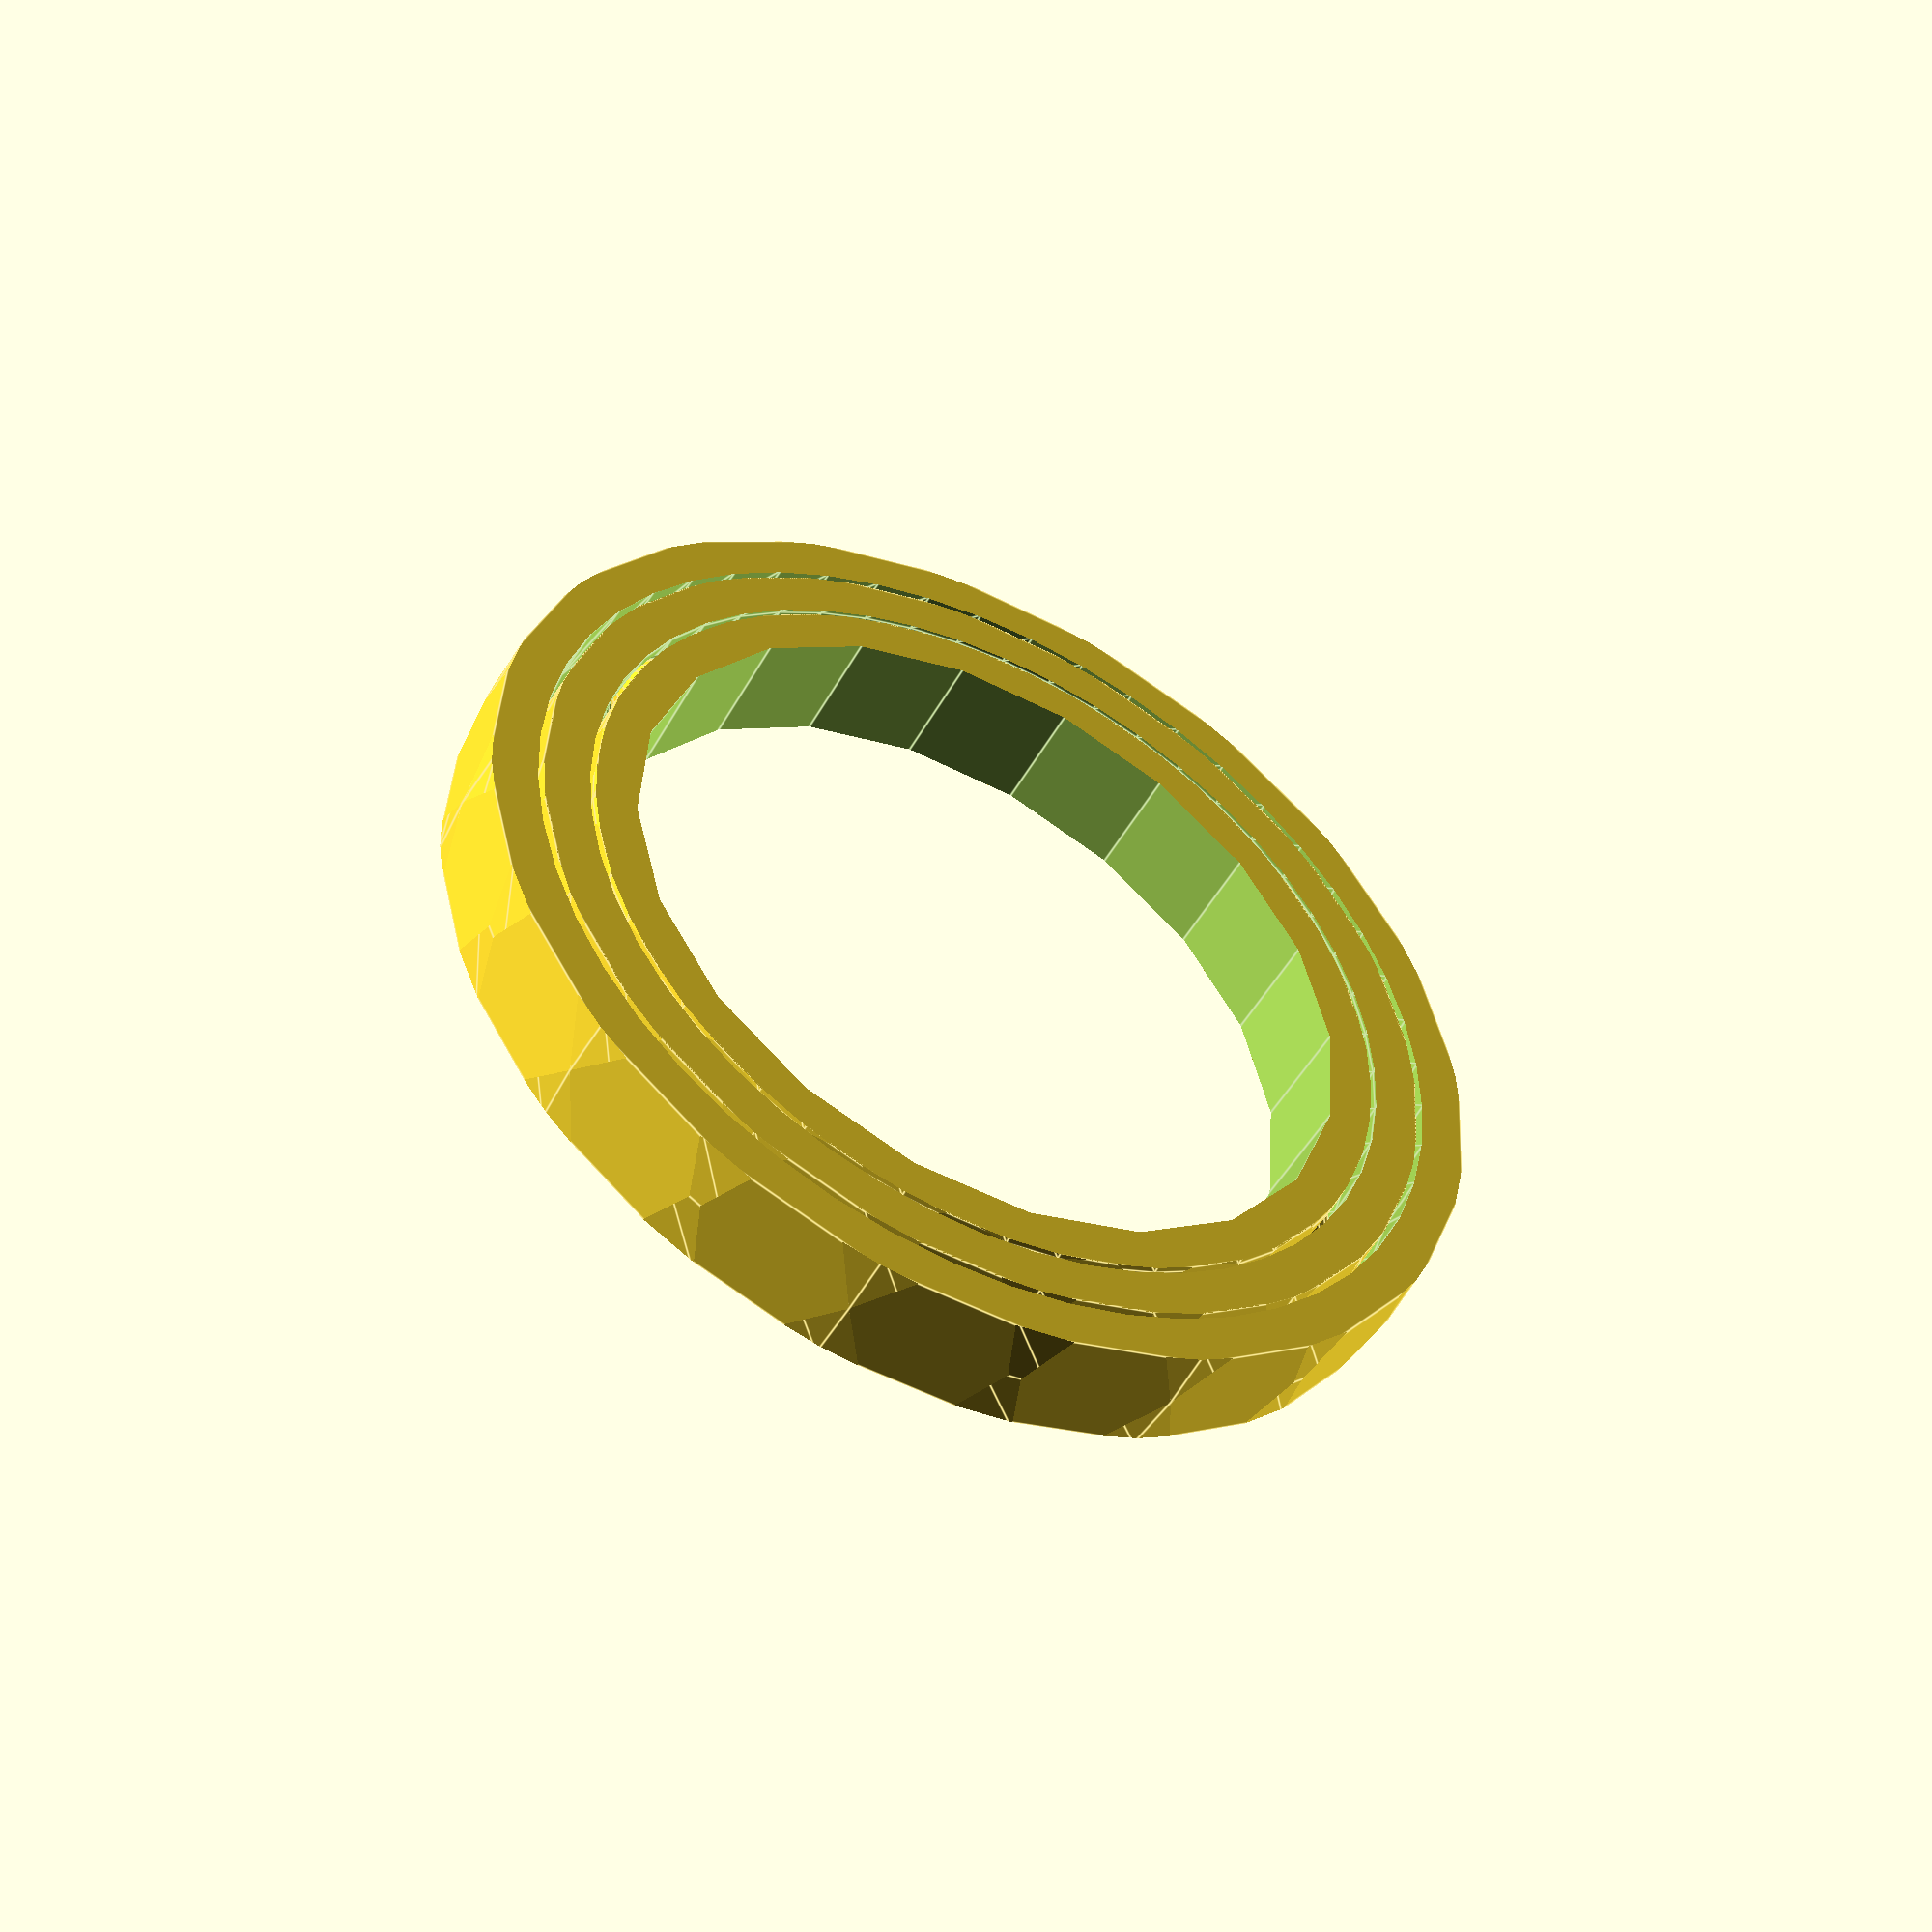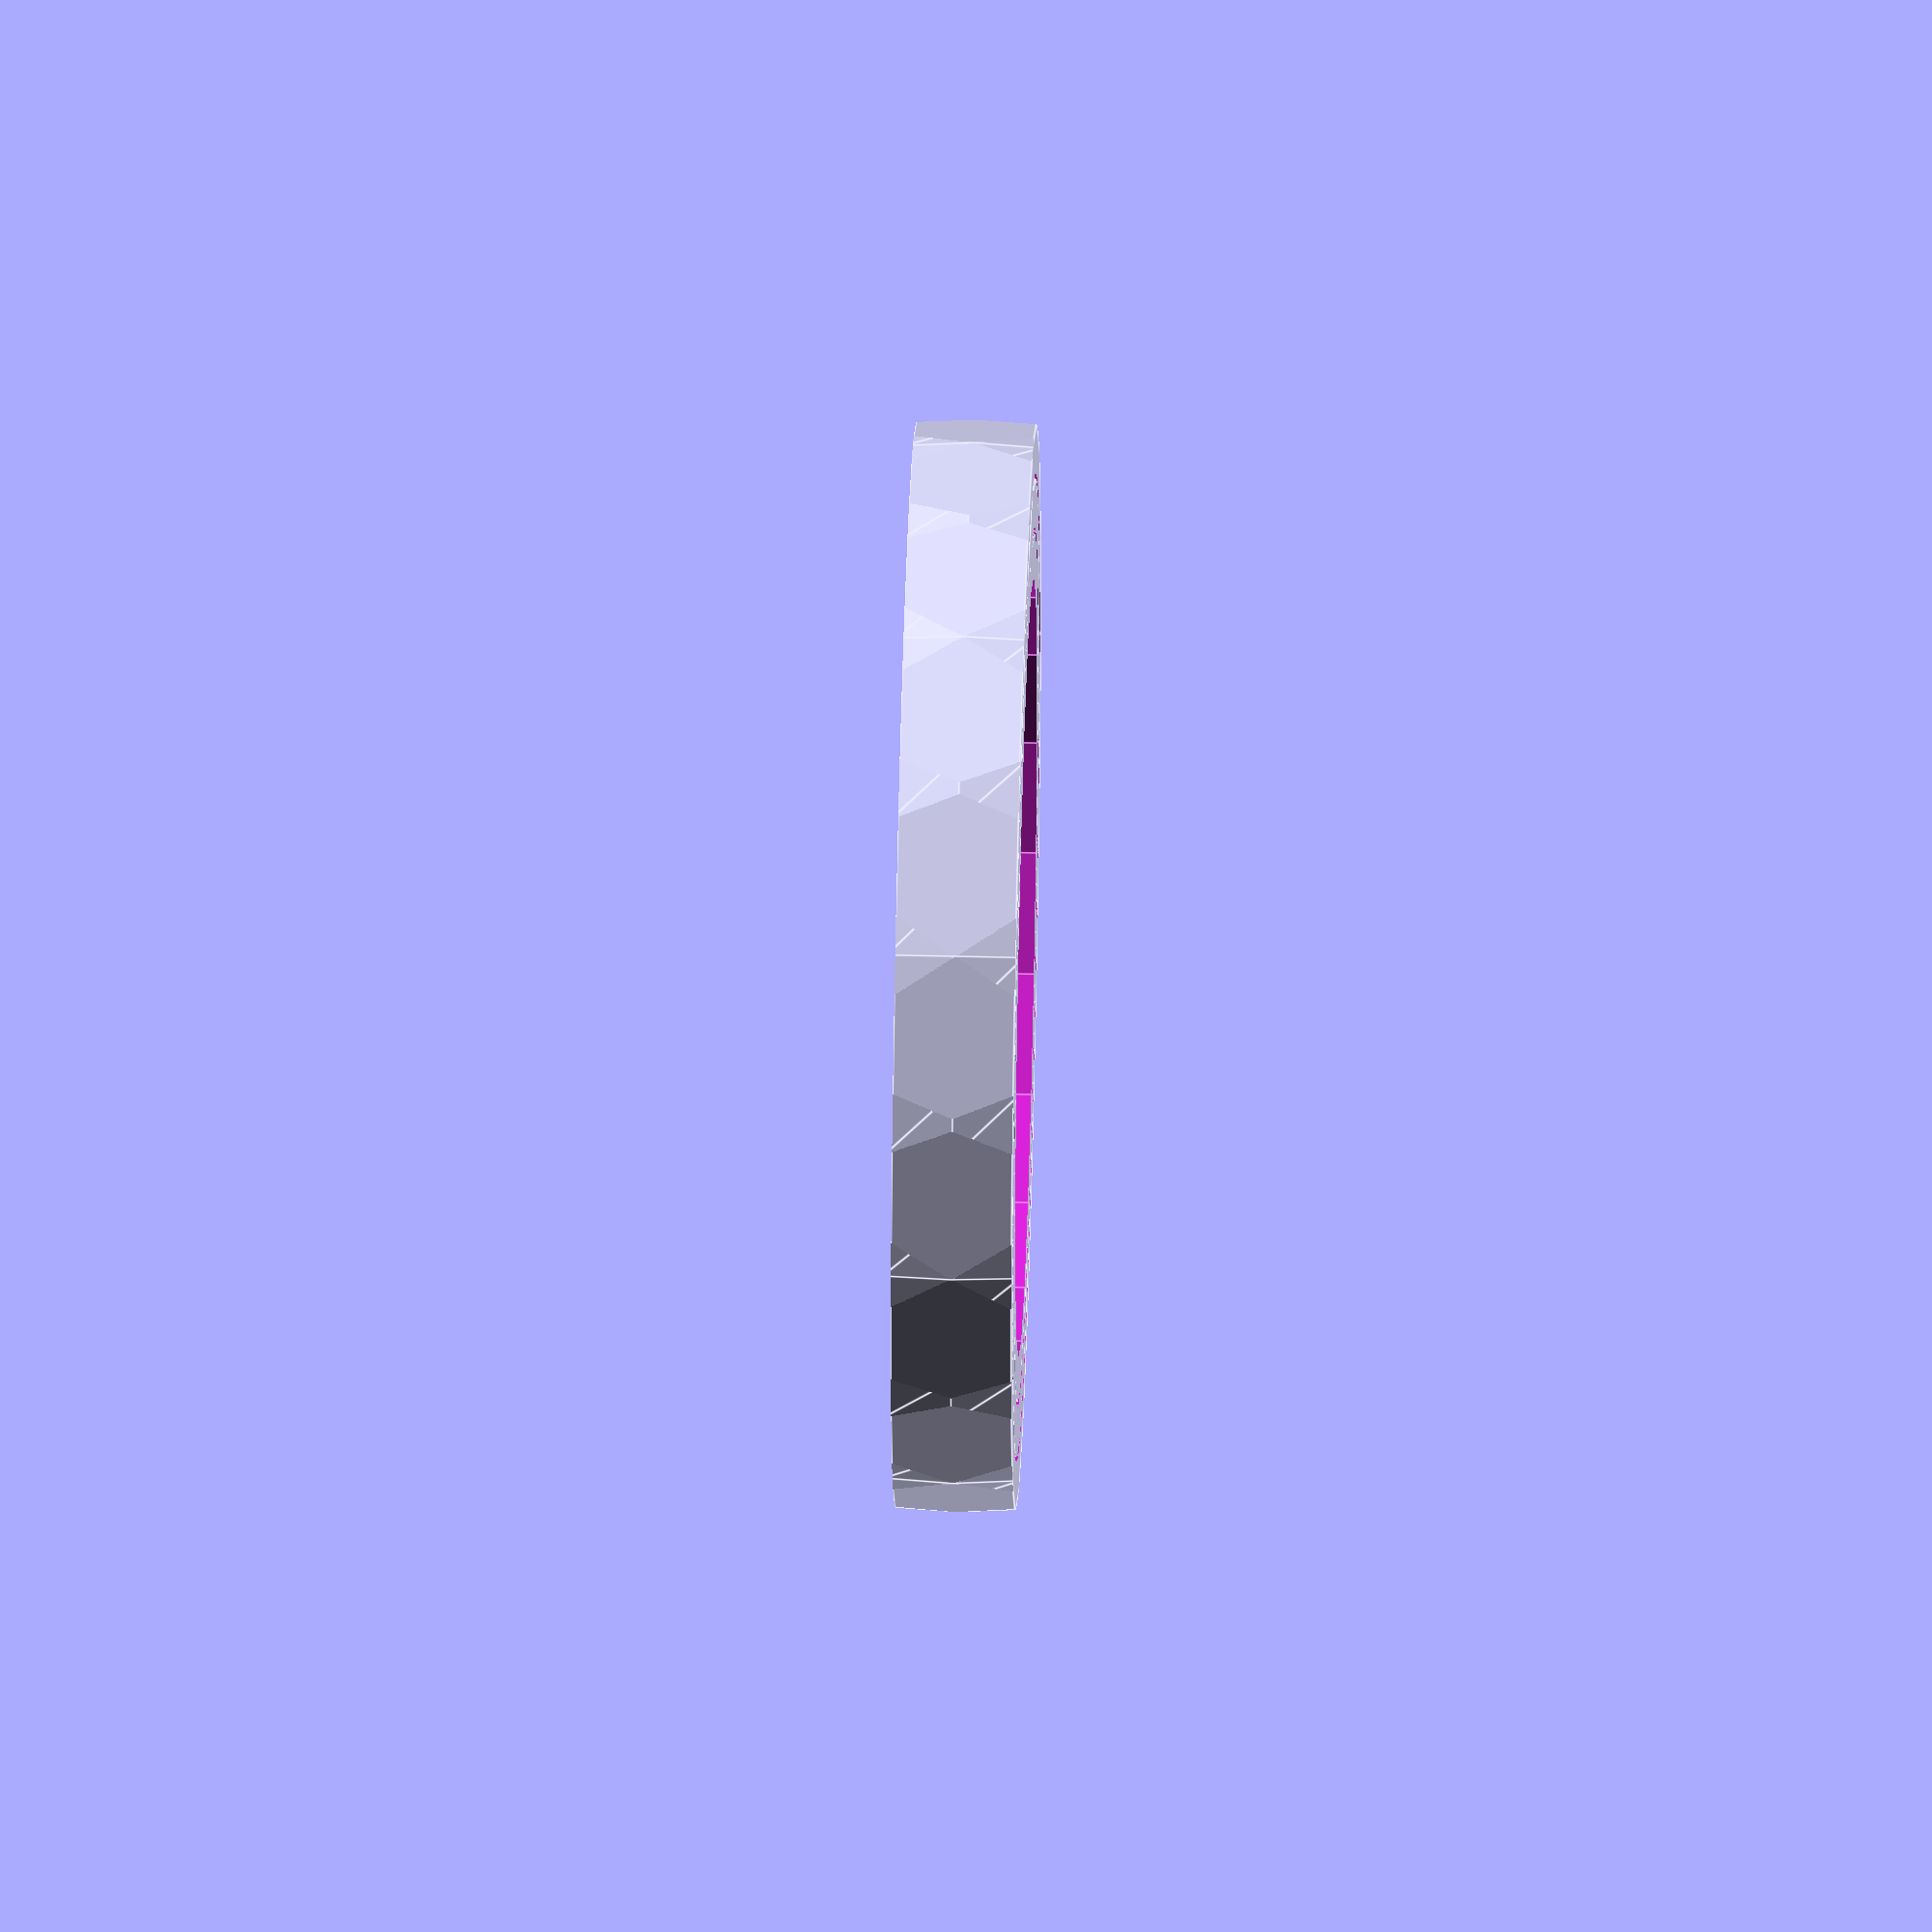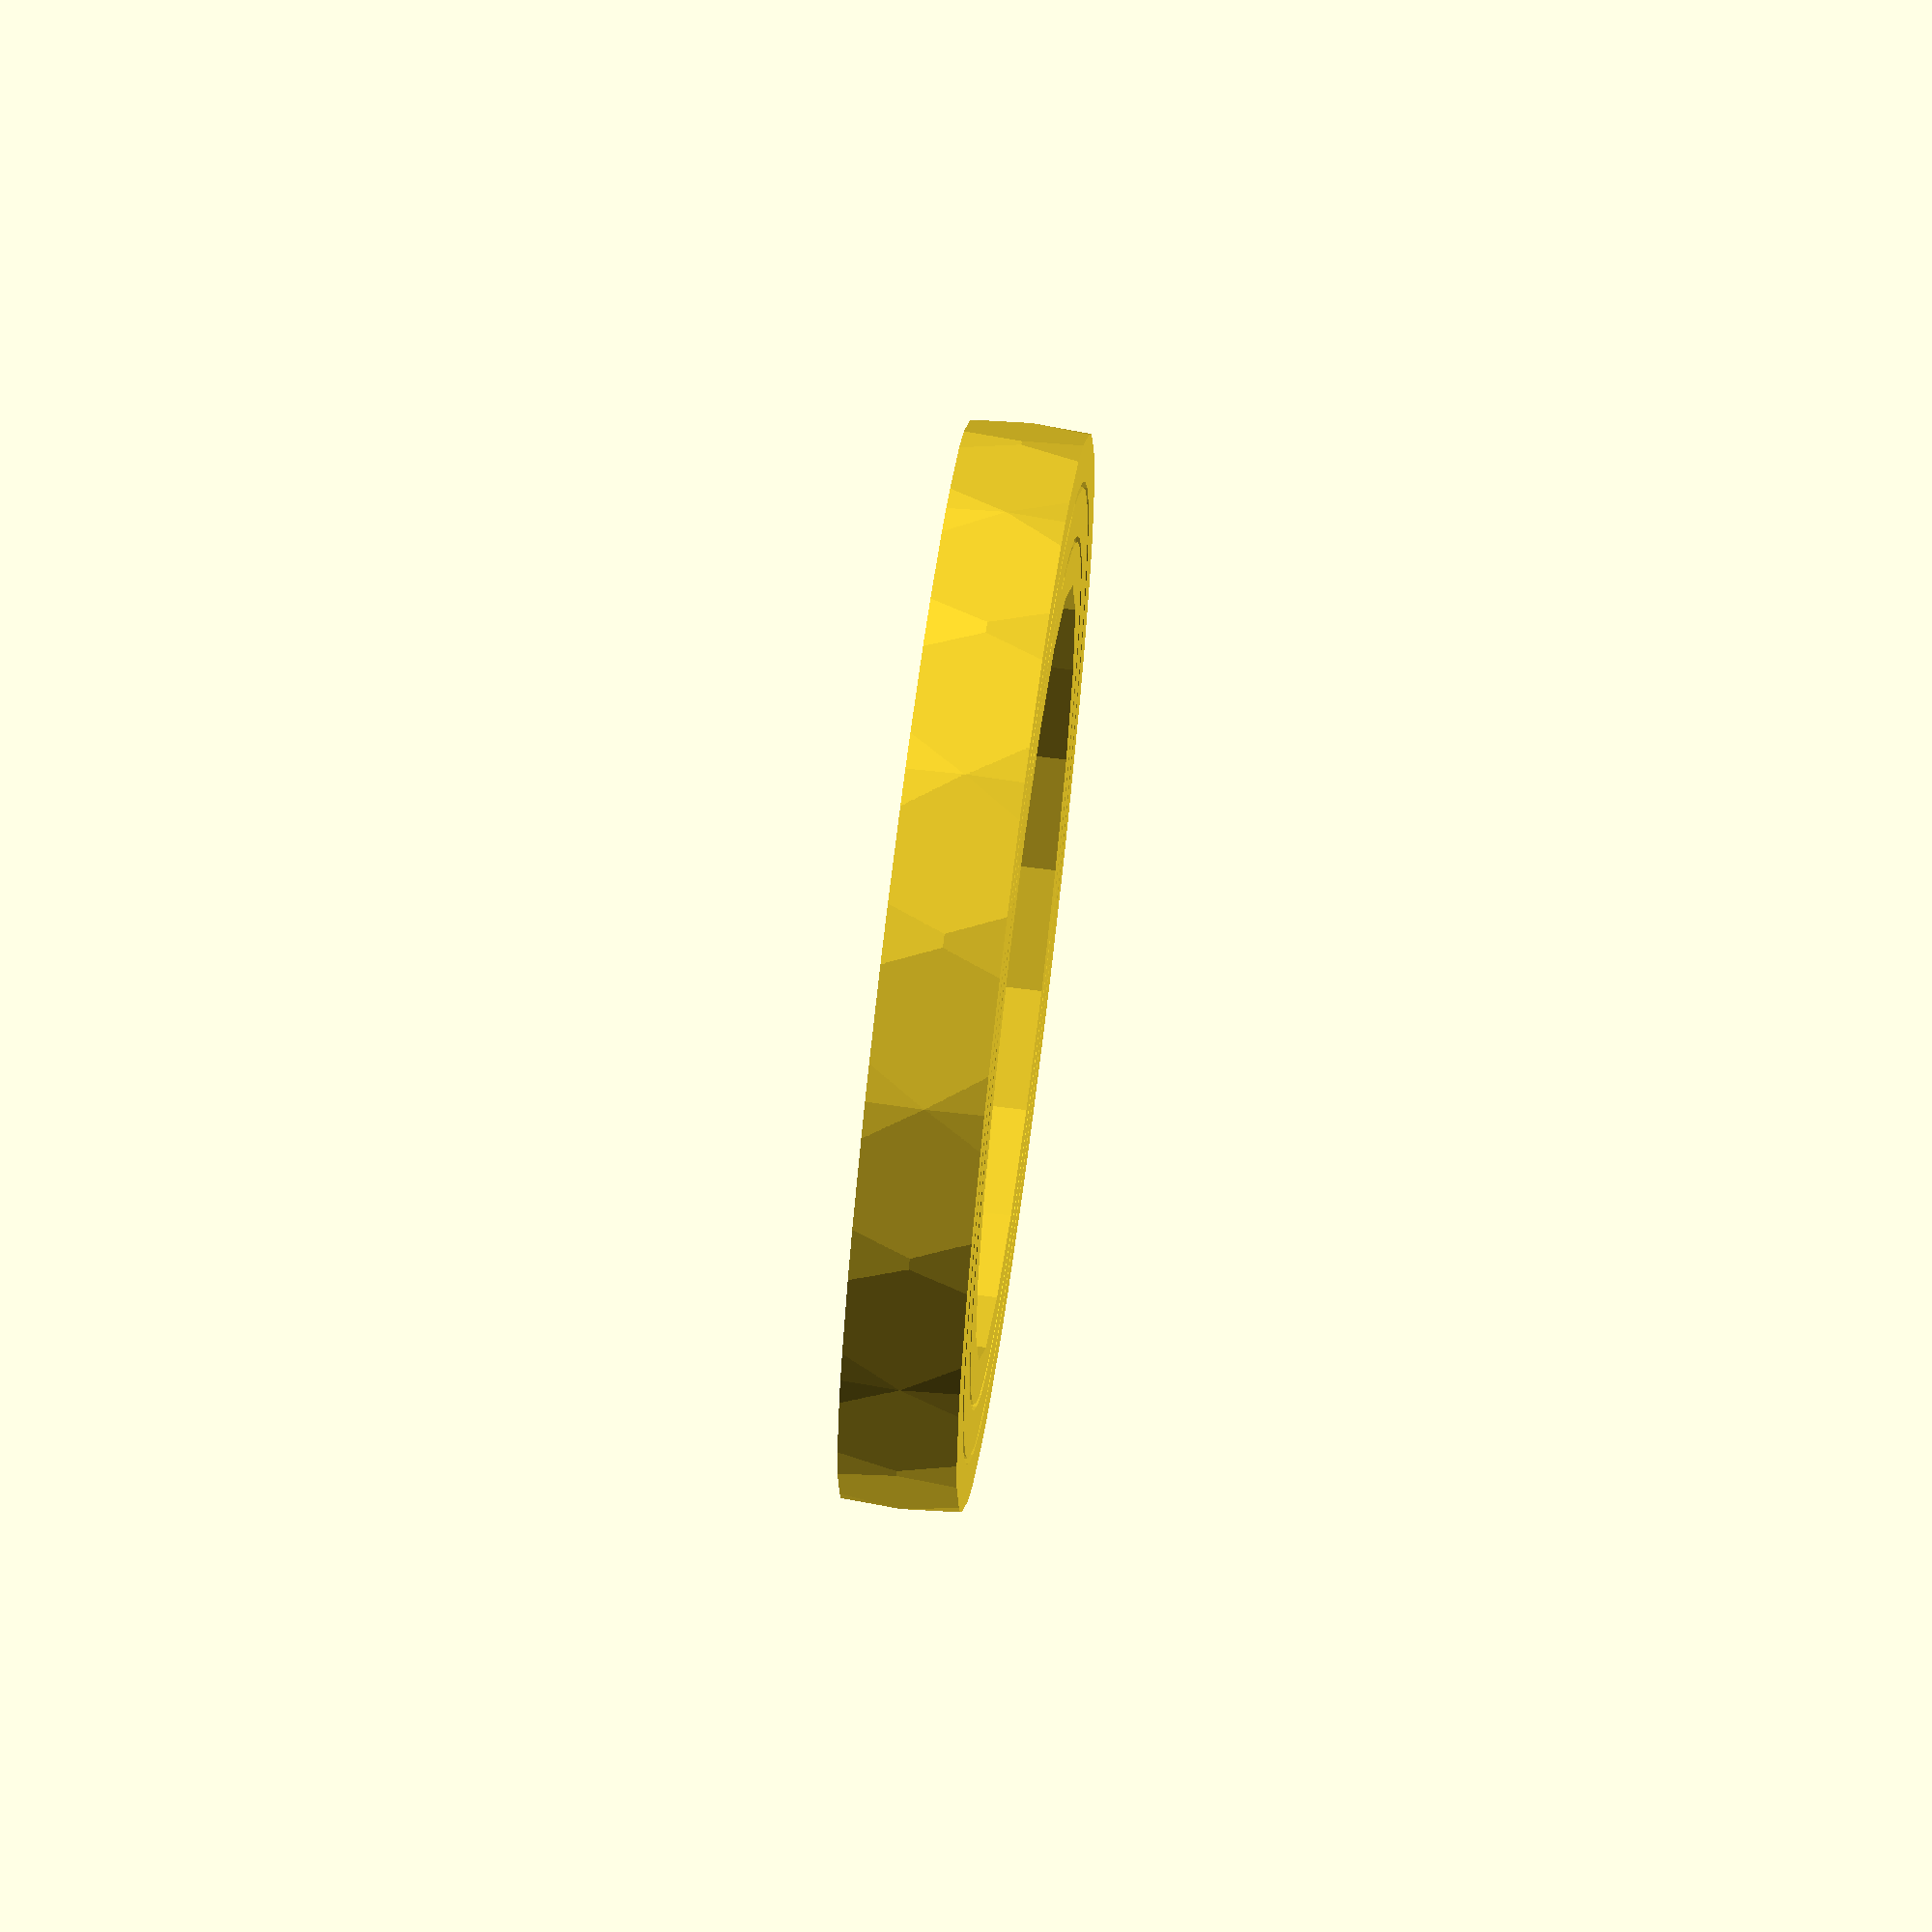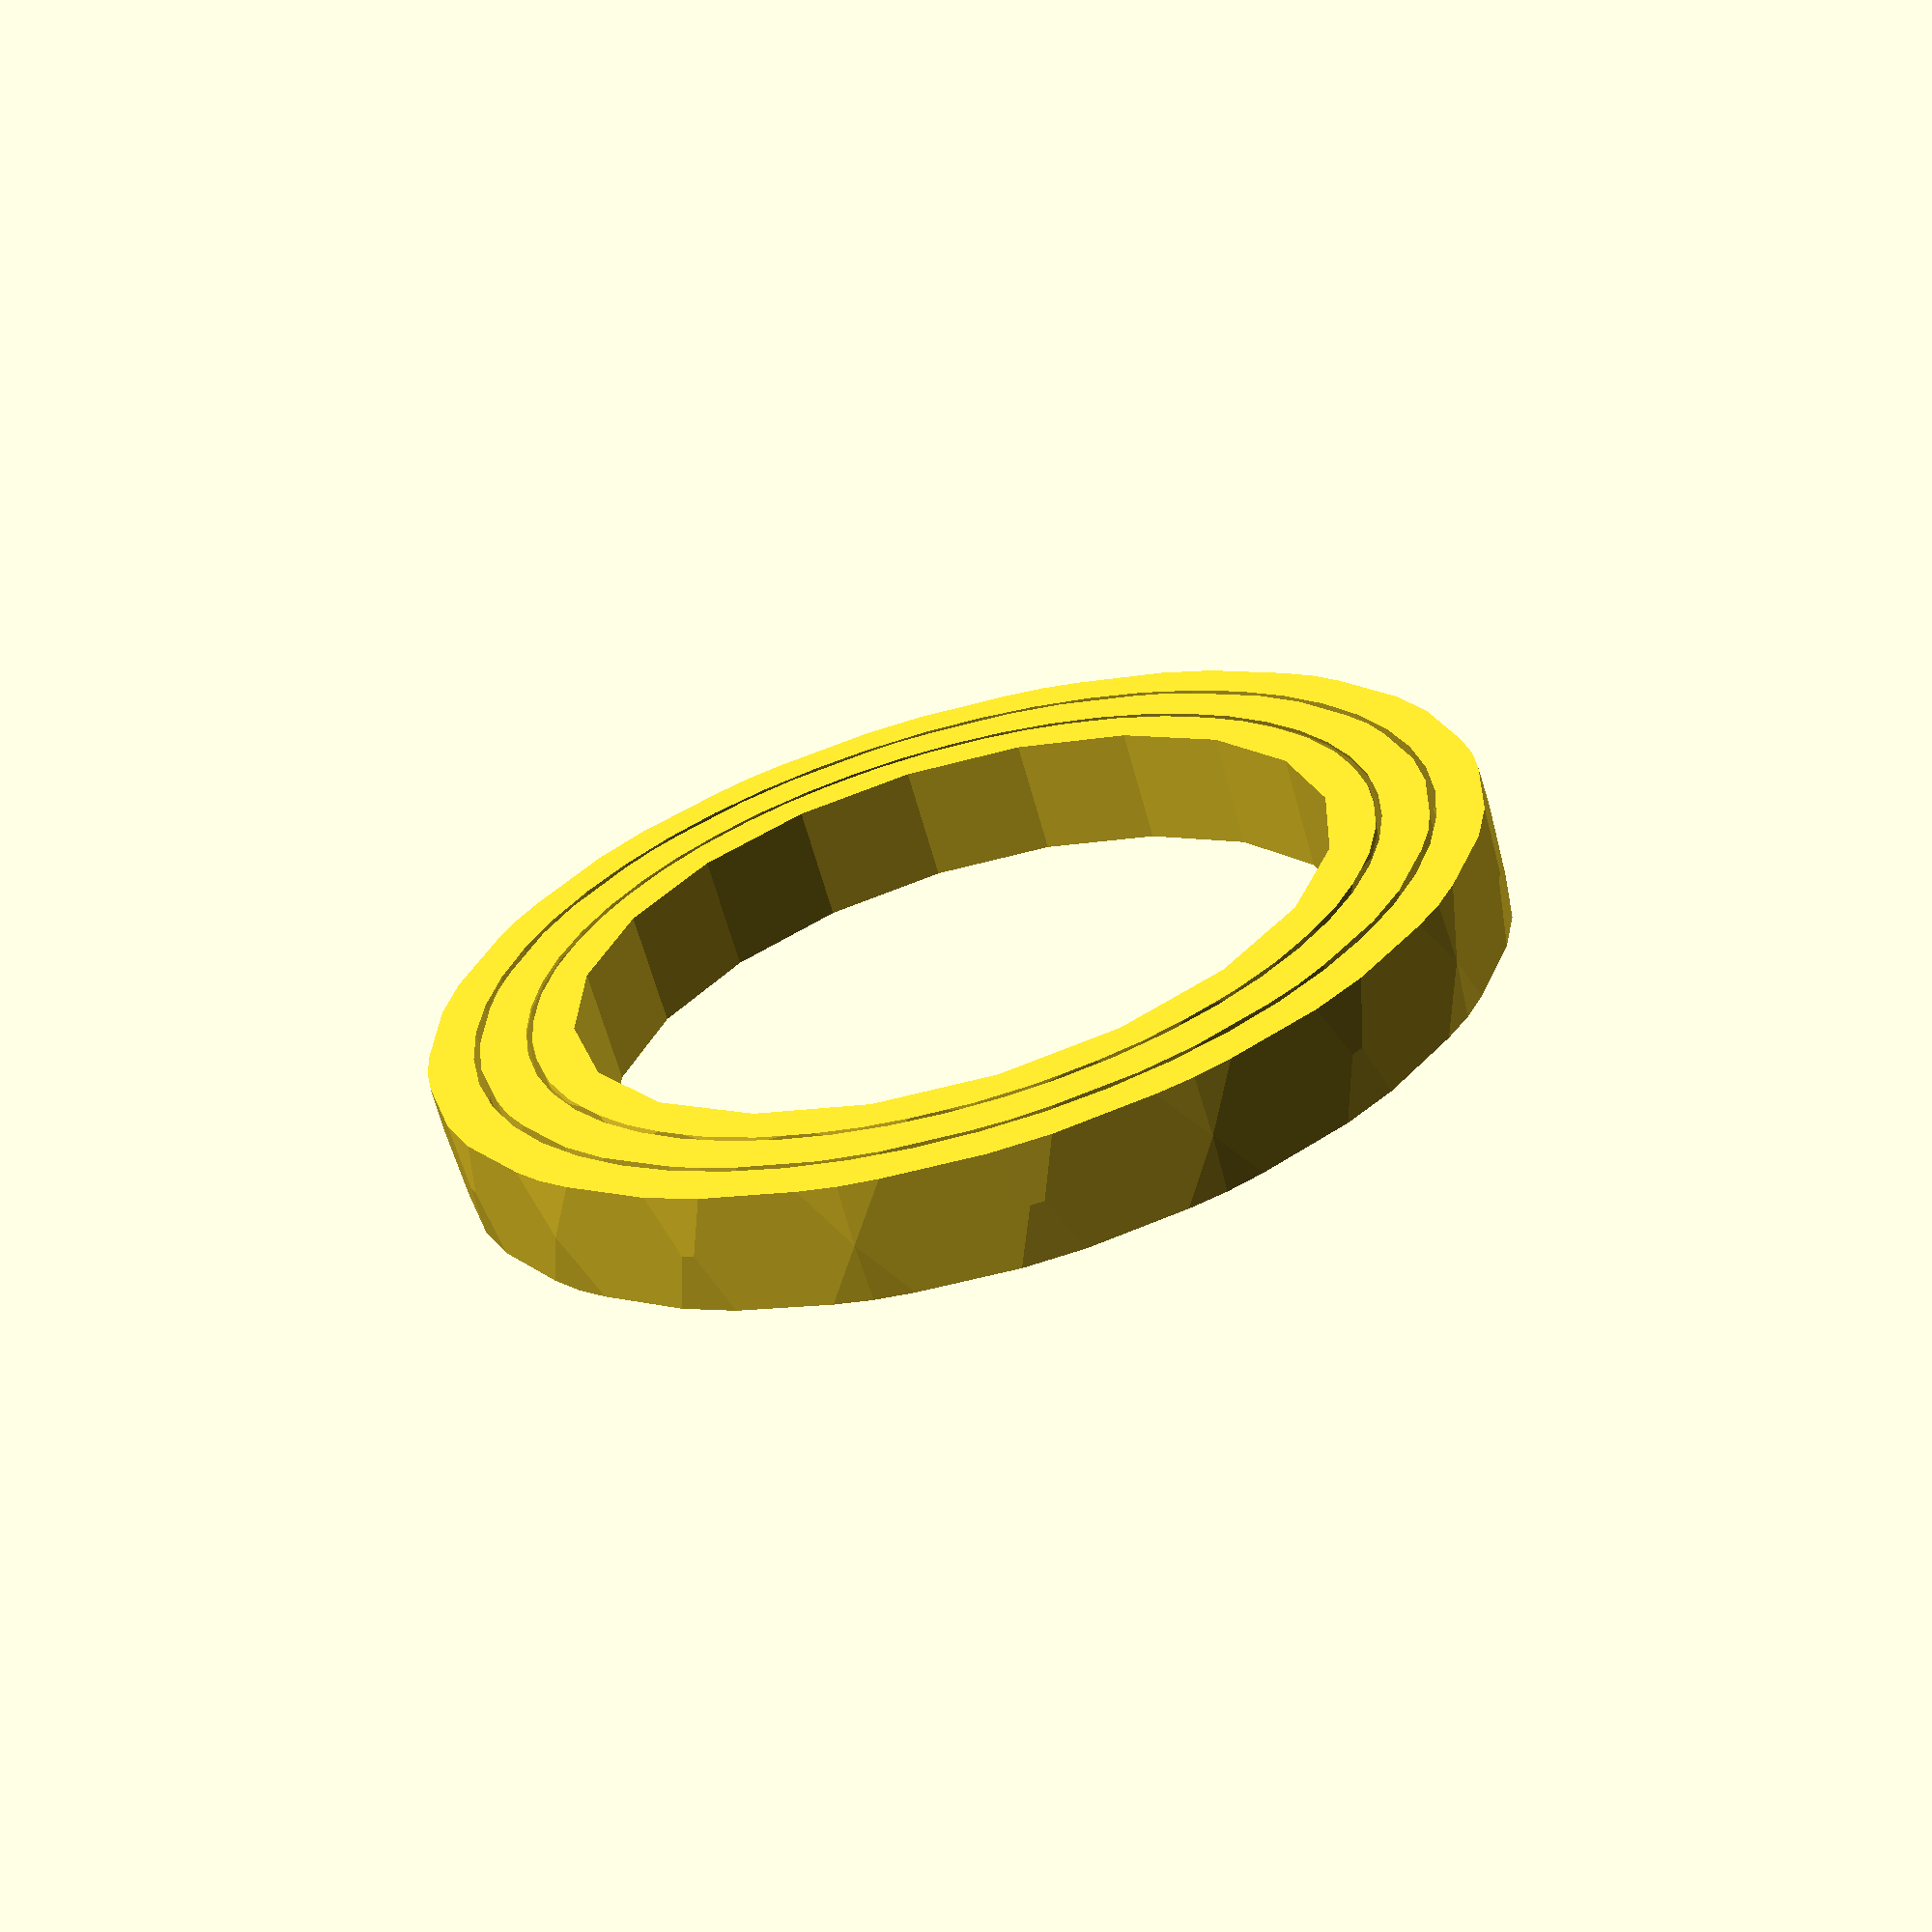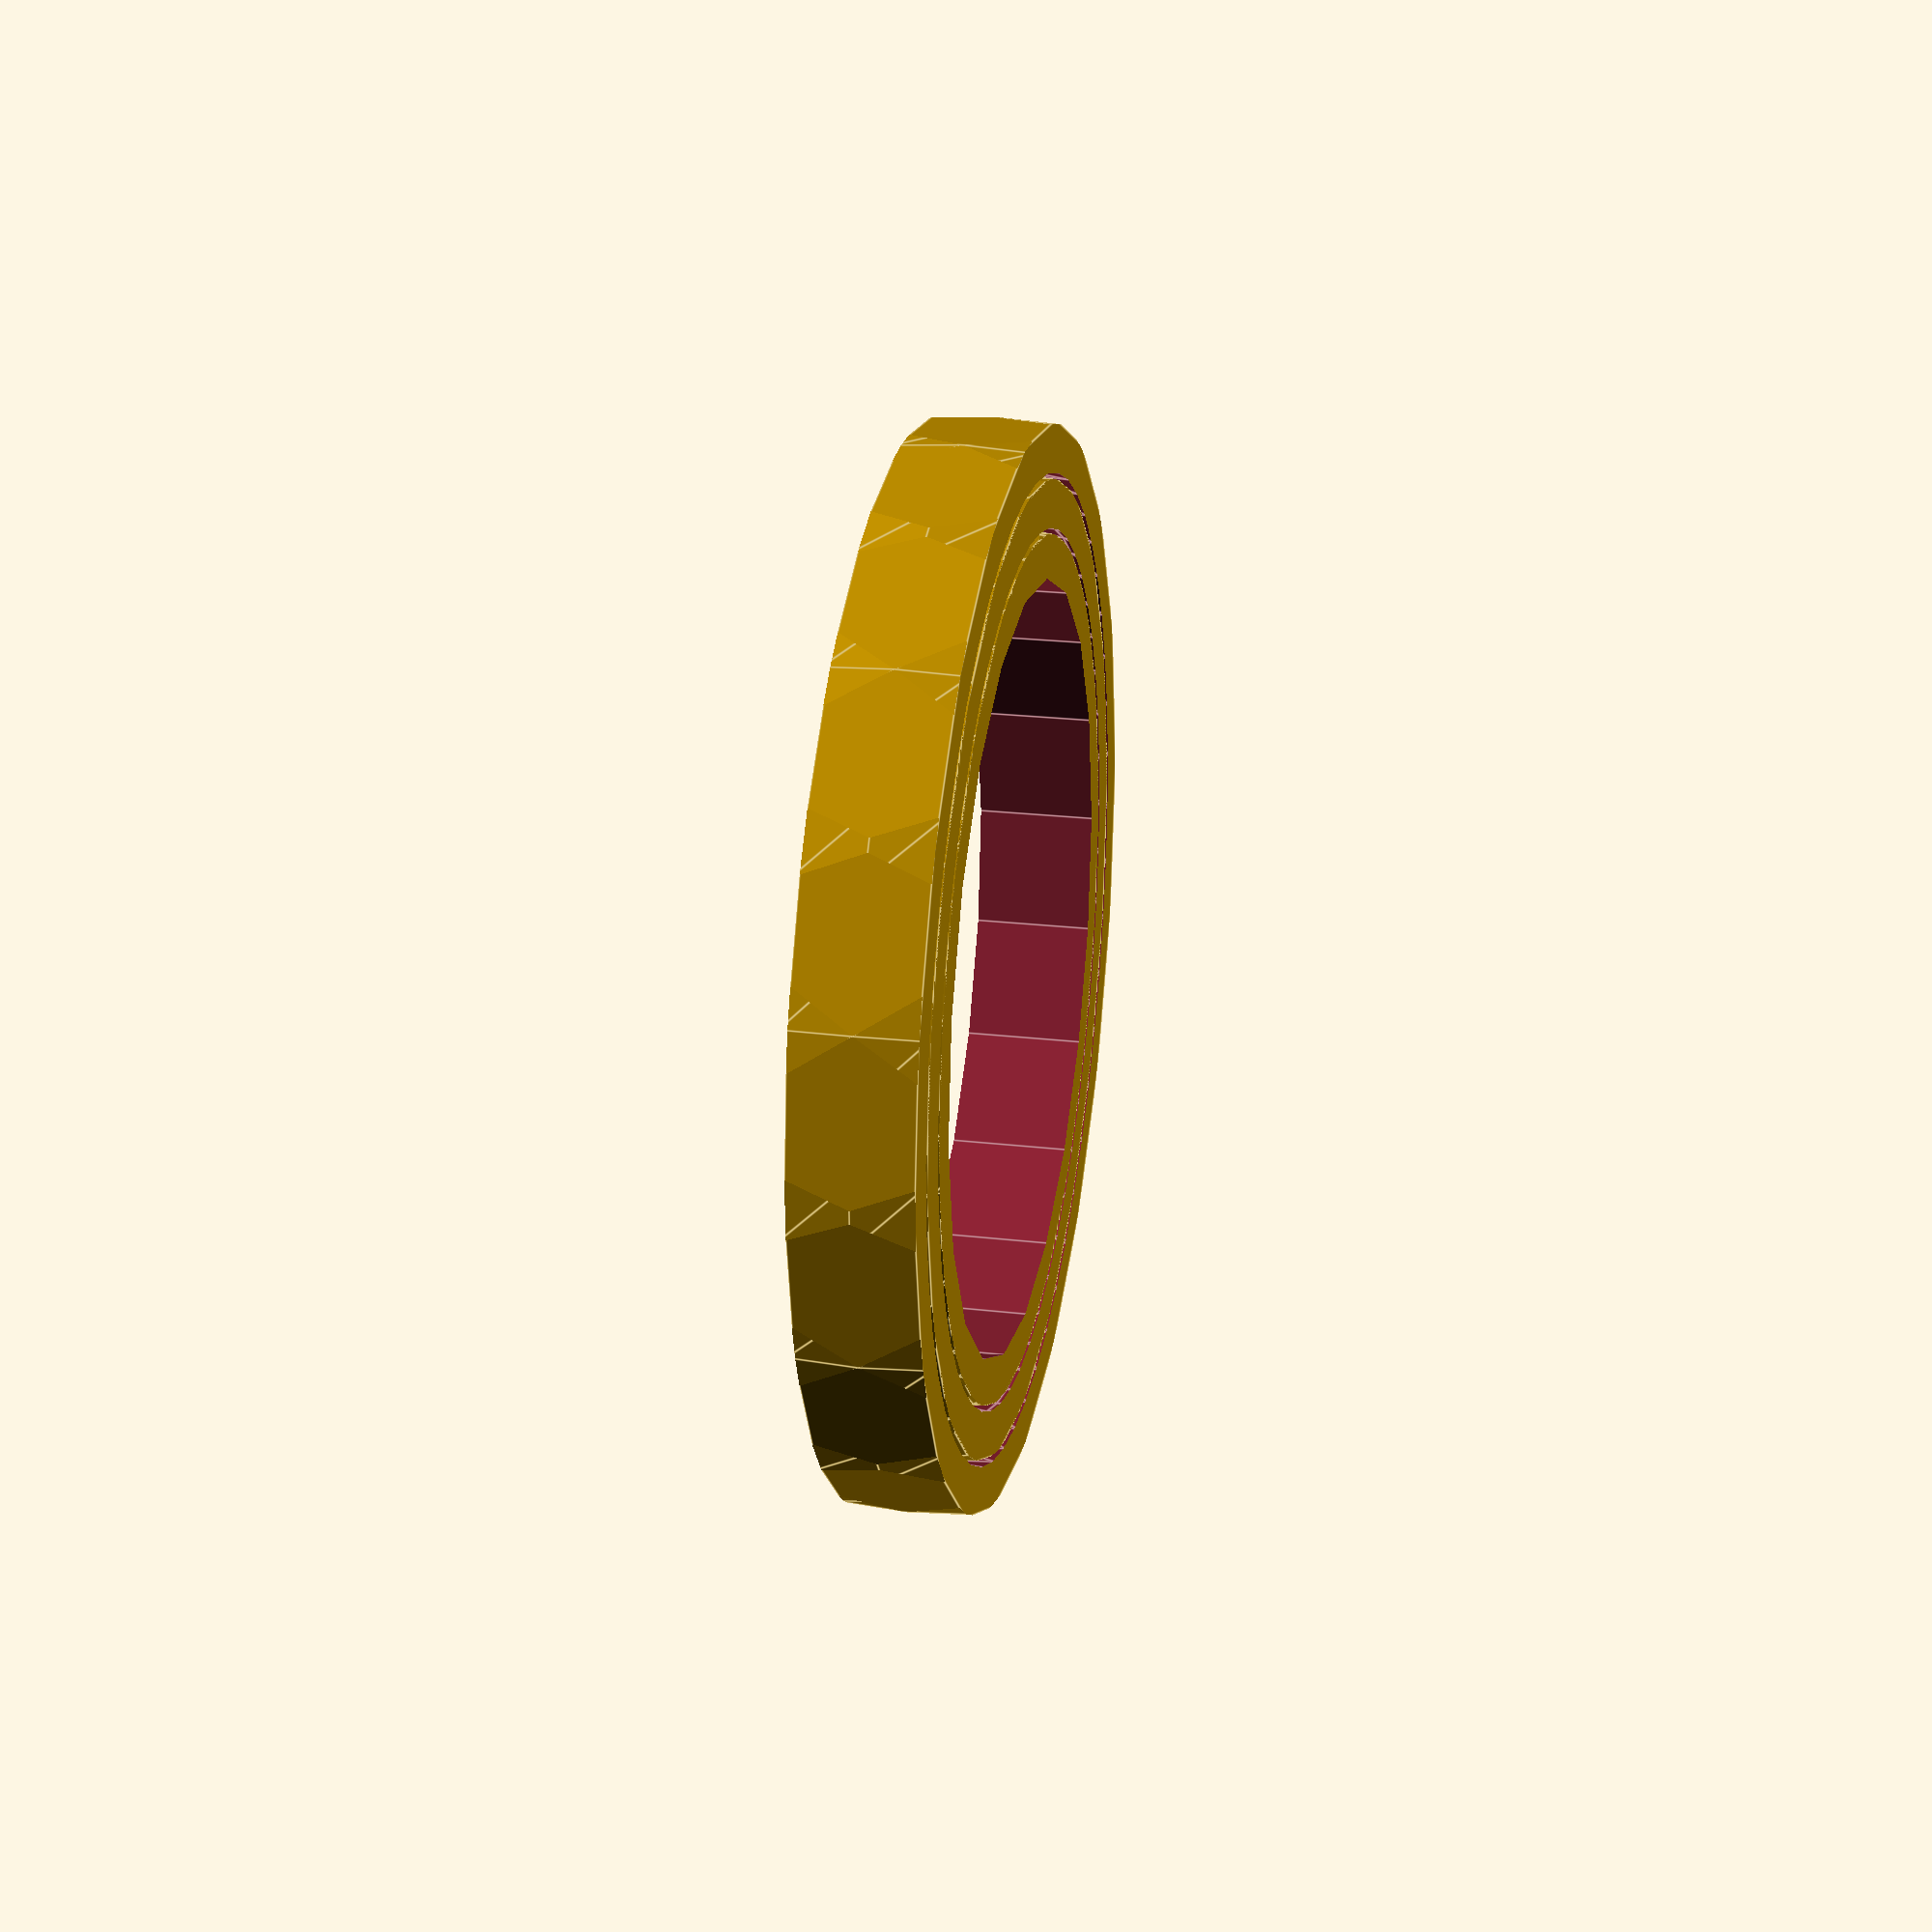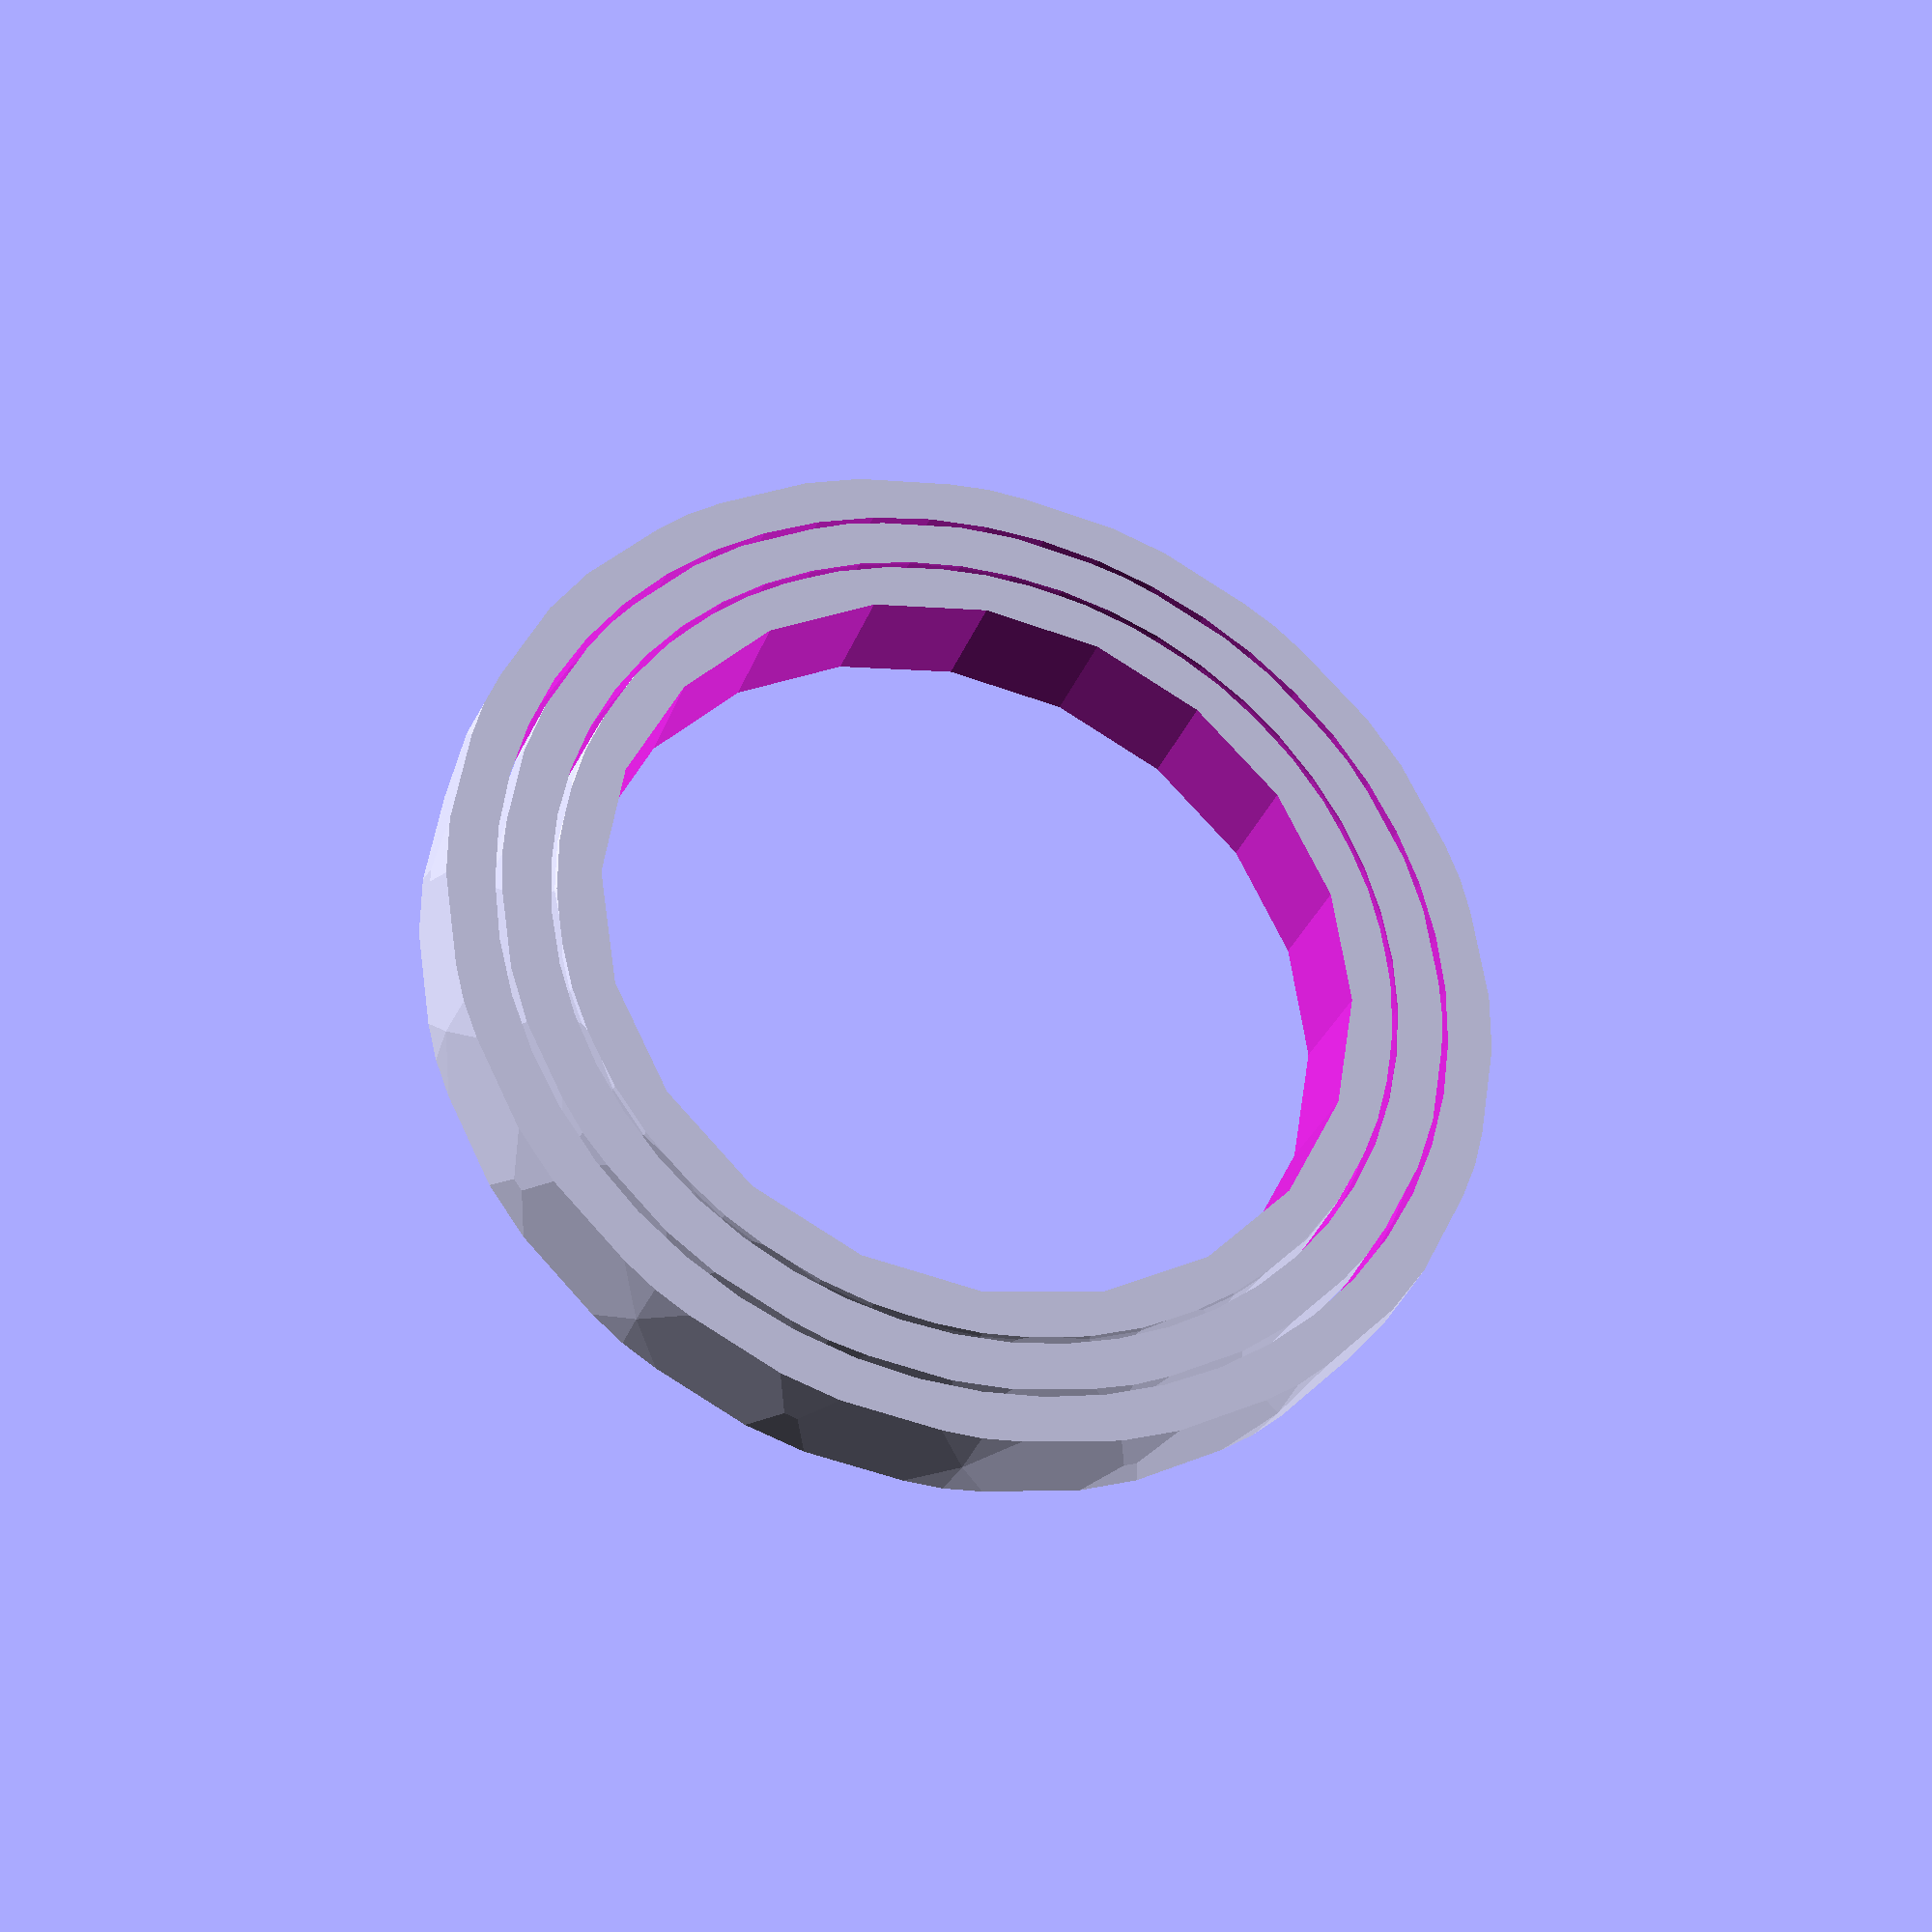
<openscad>
// Inspired by https://www.thingiverse.com/thing:100362/remixes
$fn=20;

/*[3D Printer]*/
ring_tolerance=0.5;
spike_tolerance=0.5;

/*[Coffee Cup]*/
coffeecup_ring_diameter = 73; 
ring_thickness = 4;
ring_height = 10;

/* Gyro Spec */
module spikeHole(r=20, h=5, spike_length=5, tol=0, tol_tip=0) 
{
    translate([0,r-0.5,0]) rotate([0,90,90]) cylinder(r1=h/2+tol,r2=0,h=spike_length+tol_tip);
    translate([0,-r+0.5,0]) rotate([0,-90,90]) cylinder(r1=h/2+tol,r2=0,h=spike_length+tol_tip);
}

module gyro_ring(r=20, h=5, thickness=1, gyro_spacing=0, spike_length=5, spike_hinge_tolerance=0.2, pins=true, is_inner=false)
{
    difference() 
    {
        union()
        {
            intersection() 
            {
                difference() 
                {
                    sphere(r=r,$fn=50);
                    if (is_inner)
                    {
                        // No more ring. Keep flat for cup holder etc...
                        cylinder(r=r-thickness,h=h+0.5,center=true);
                    }
                    else
                    {
                        // Spherecal cut so inner ring can spin inside it
                        sphere(r=r-thickness,$fn=50);
                    }
                }
                // Height of each ring
                cylinder(r=r,h=h,center=true);
            }
            if (pins) 
            {
                rotate([0,0,90])
                    scale([0.8,1,1])
                        spikeHole(
                            r=r, 
                            h=h*0.8, 
                            spike_length=spike_length);
            }
        }
        if (!is_inner) 
        {
            spikeHole(
                r=r-gyro_spacing, 
                h=h*0.8, 
                spike_length=spike_length, 
                tol=spike_hinge_tolerance, 
                tol_tip=0.2);
        }
    }
}

module gyro_model(cup_dia, gyro_gap, gyro_height, gyro_hinge_tolerance)
{
    // Length of spike
    spike_length=ring_thickness-0.5;
    
    // spacing between rings
    gyro_spacing=ring_thickness+gyro_gap;
    
    // Size of inner ring that will hold the cup
    inner_ring_radius=cup_dia/2;
    
    // Cut bit extra for easier print tolerance
    tol_scaled=1.4;
    
    for (i=[0:1:2])
    {
        rotate([0,0,90*i]) 
            gyro_ring(
                r=inner_ring_radius+gyro_spacing*i,
                h=gyro_height,
                thickness=ring_thickness,
                gyro_spacing=gyro_spacing,
                spike_length=spike_length,
                spike_hinge_tolerance=gyro_hinge_tolerance,
                pins=(i<2)?true:false,
                is_inner=(i == 0)?true:false
                );
    }    
}

/*********************************************************************************/
gyro_ring_outer_dia=coffeecup_ring_diameter/2+(ring_thickness+ring_tolerance)*(3-1);


difference()
{
    union()
    {
        gyro_model(
            cup_dia=coffeecup_ring_diameter, 
            gyro_gap=ring_tolerance,
            gyro_height=ring_height, 
            gyro_hinge_tolerance=spike_tolerance);
        
    }
    //cylinder(r=coffeecup_ring_diameter,h=10);
}

//%cylinder(d=coffeecup_ring_diameter,h=1);

if (0)
translate([gyro_ring_outer_dia,0,0])
%rotate([90,0,0])
    cylinder(d=20,h=100,center=true);


</openscad>
<views>
elev=48.5 azim=149.3 roll=152.2 proj=p view=edges
elev=136.1 azim=63.1 roll=88.4 proj=o view=edges
elev=111.3 azim=270.8 roll=82.7 proj=o view=wireframe
elev=65.0 azim=331.0 roll=195.6 proj=p view=solid
elev=336.7 azim=127.7 roll=101.1 proj=p view=edges
elev=210.1 azim=197.6 roll=18.0 proj=p view=solid
</views>
